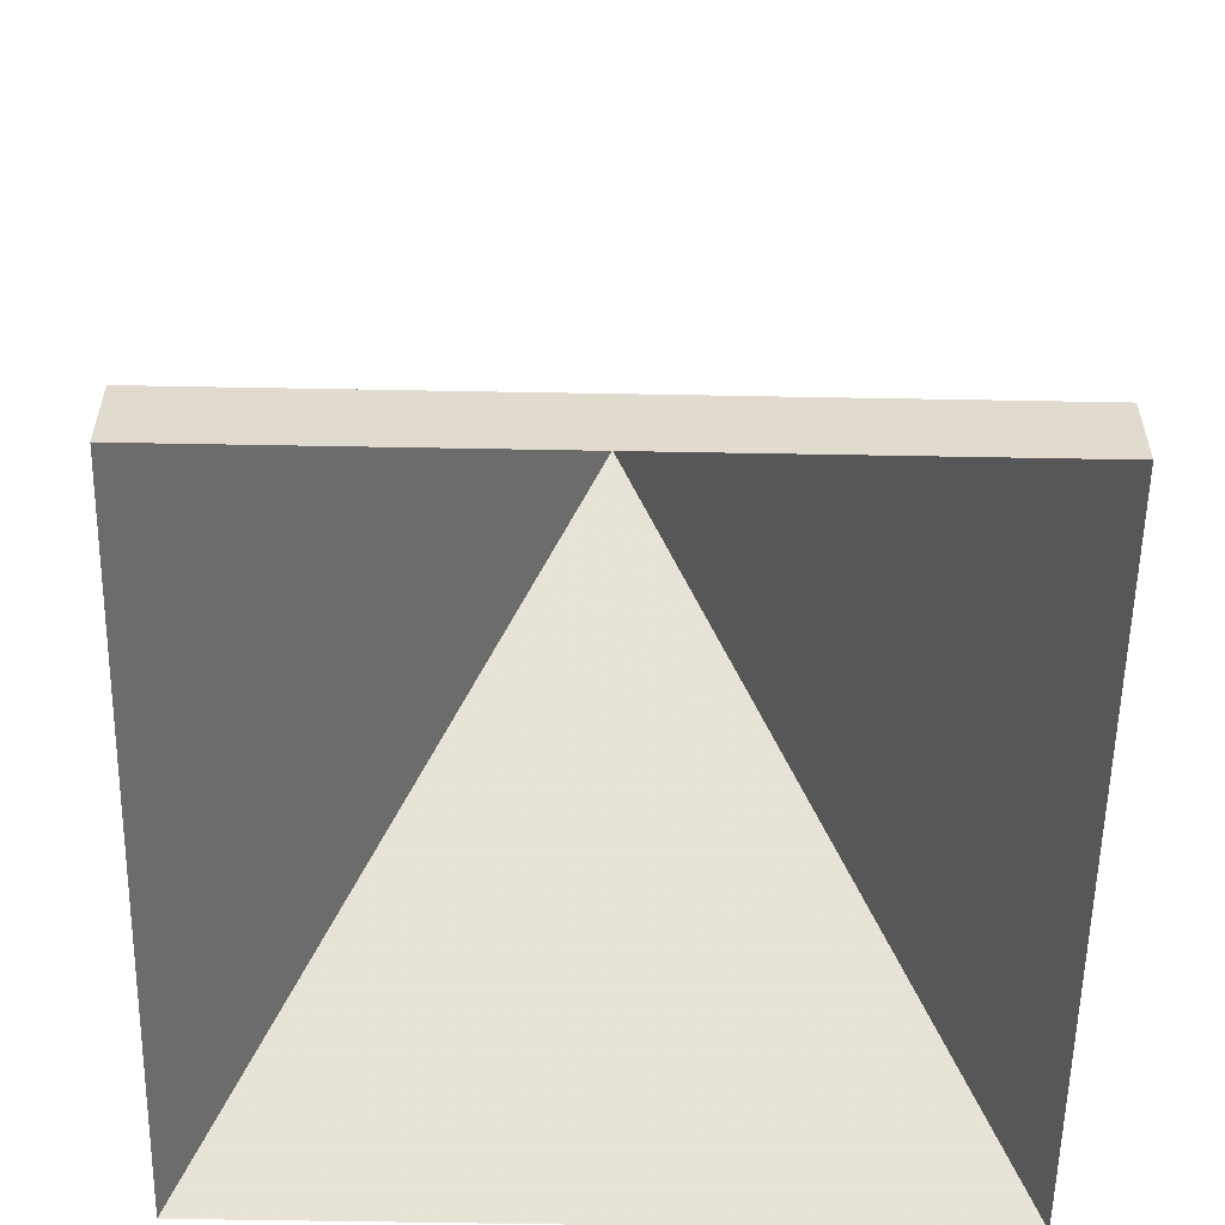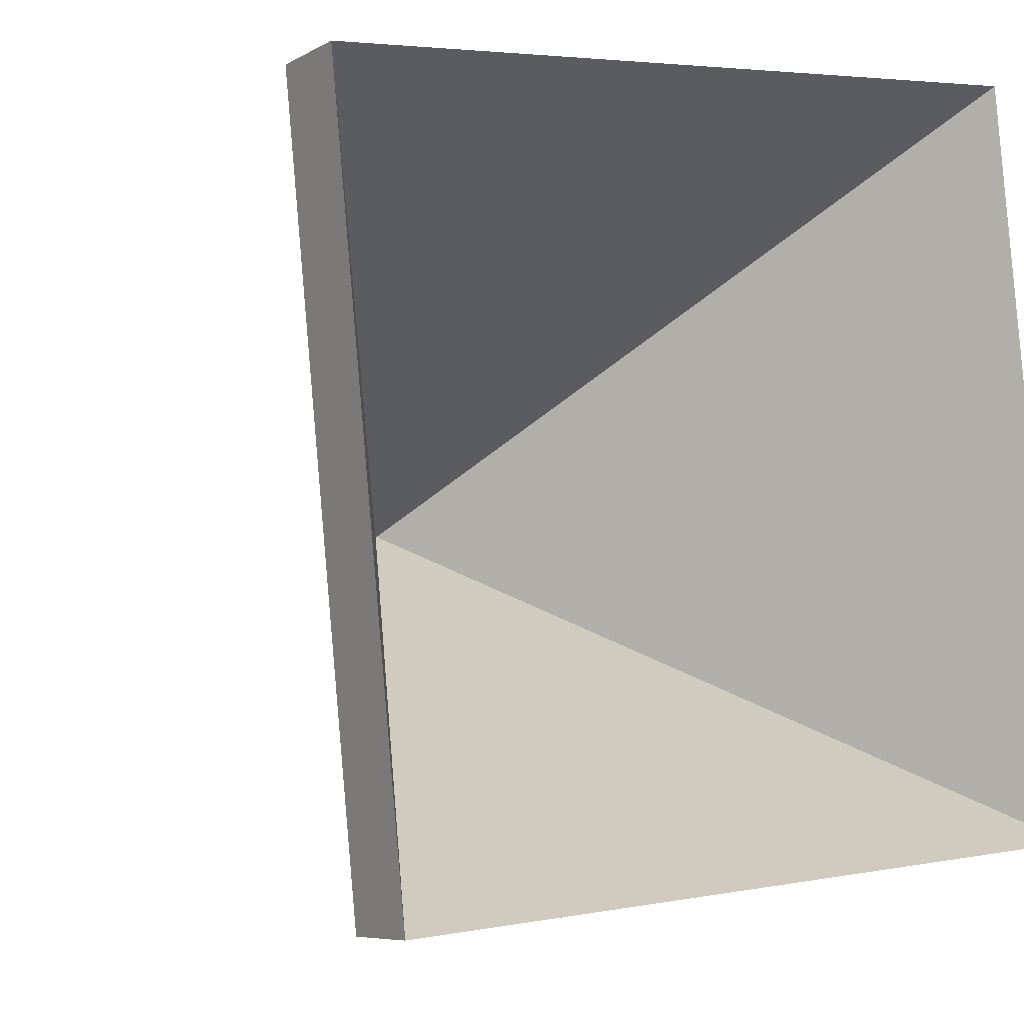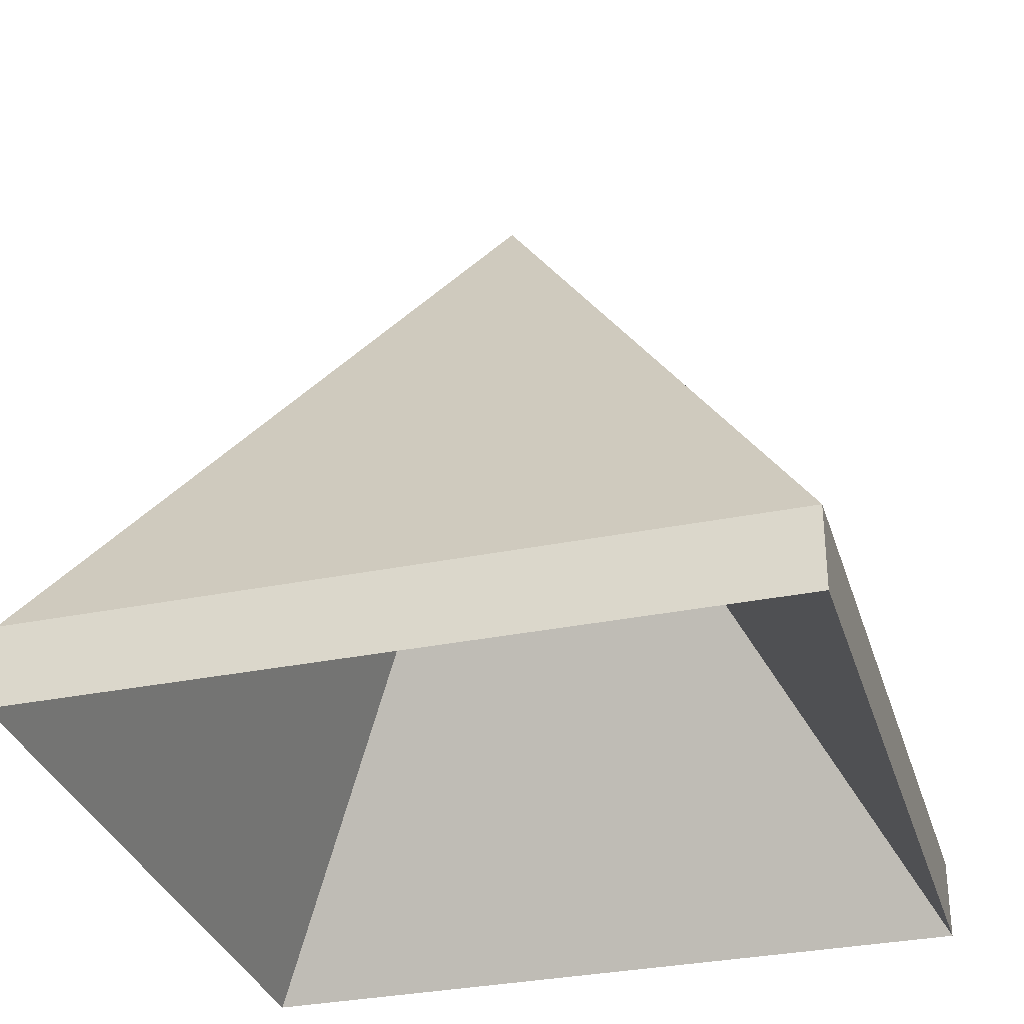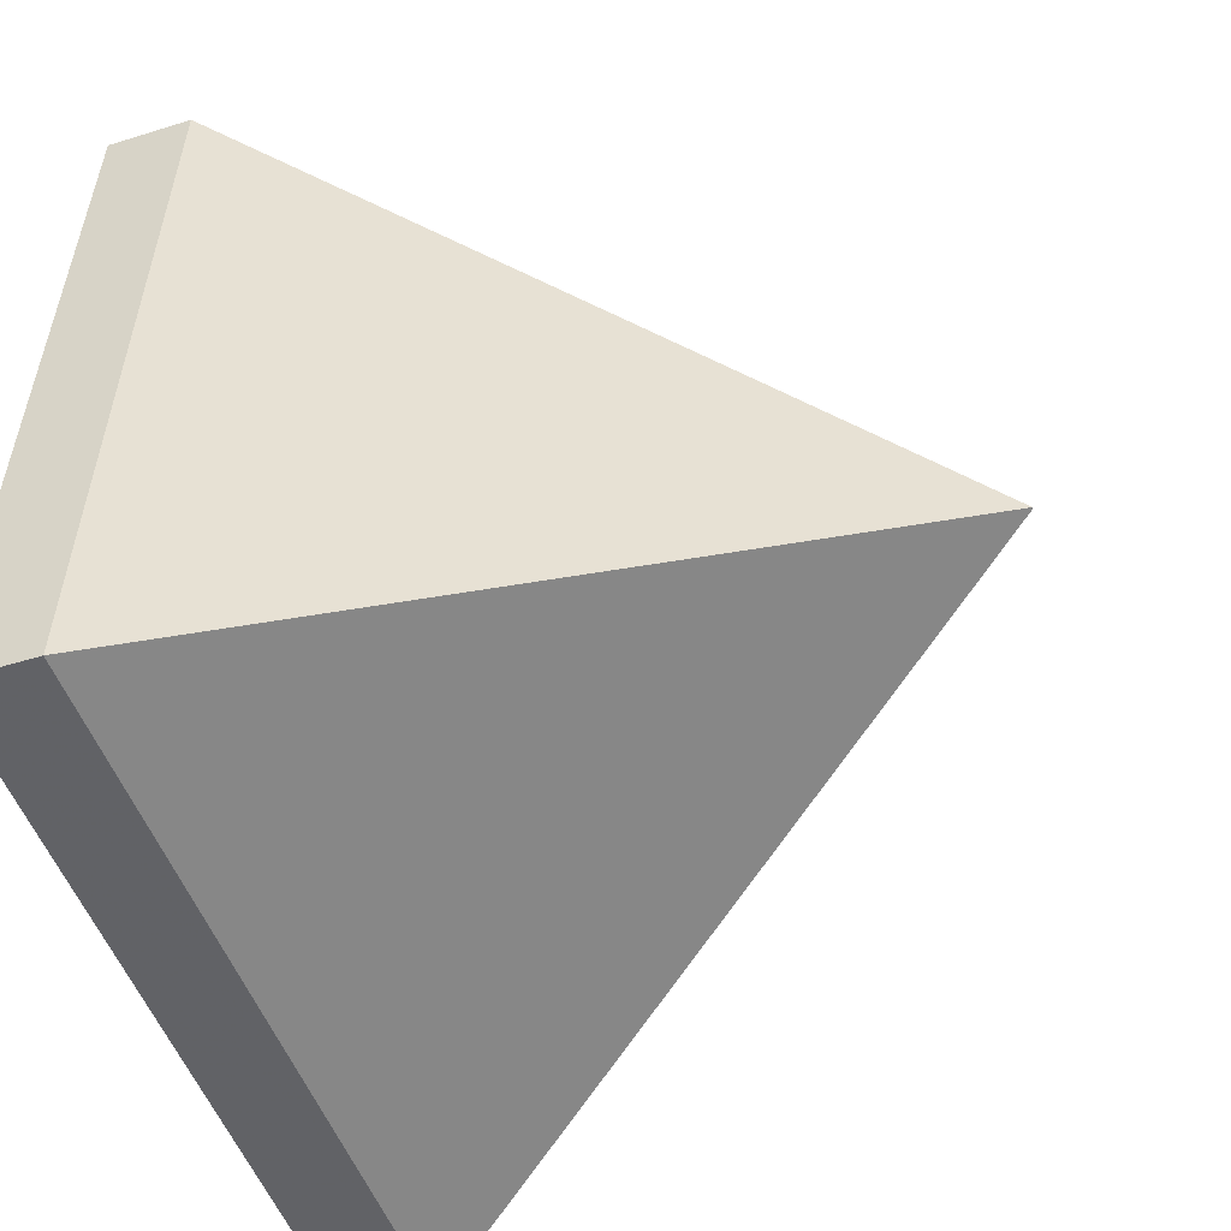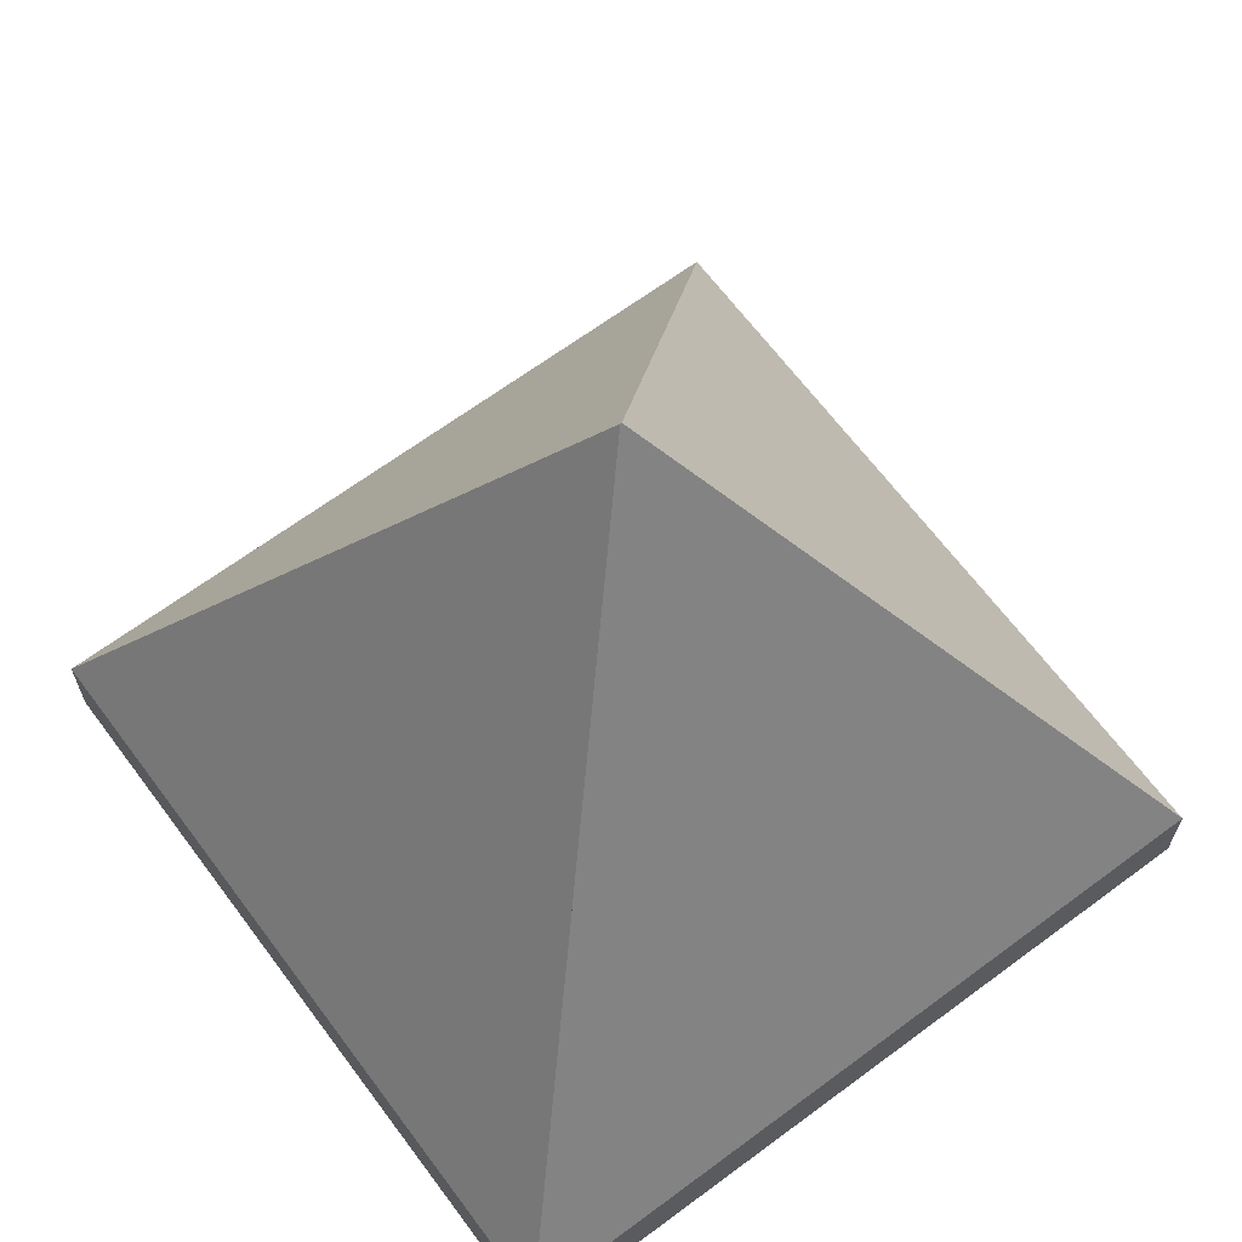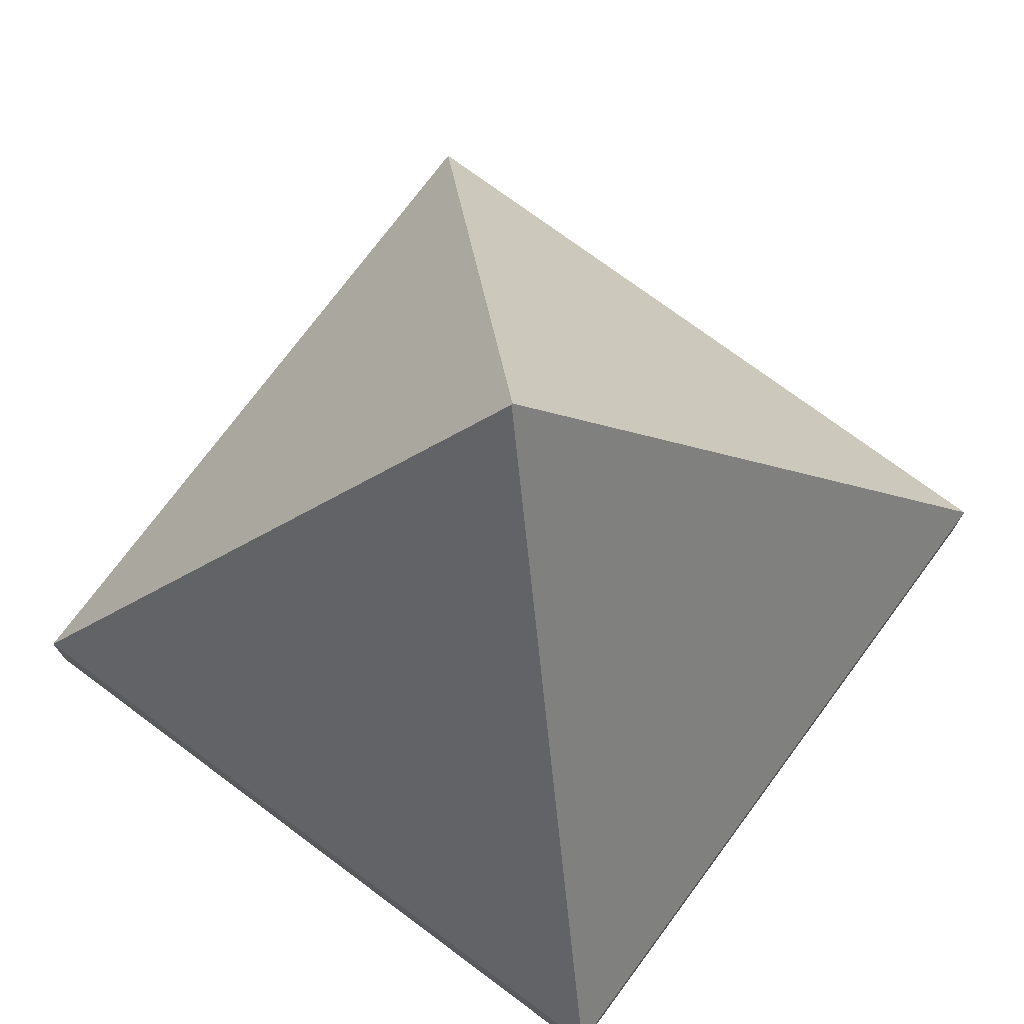
<metadata>
{"format":"obj","ext":"obj","renderer":"f3d","projection":"perspective","resolution":1024,"background":"white","views":[{"elev":-56.8,"azim":-96.9,"up":"+Y"},{"elev":-6.7,"azim":-32.4,"up":"+Z"},{"elev":-32.1,"azim":-169.8,"up":"+Y"},{"elev":-45.4,"azim":109.9,"up":"+Z"},{"elev":66.0,"azim":137.5,"up":"+Y"},{"elev":74.5,"azim":120.8,"up":"+Y"}]}
</metadata>
<code>
v -5.085 0.1834 -4.901
v -5.067 0.1541 -4.916
v -5.067 0.1504 -4.916
v -5.085 0.1797 -4.901
v -5.067 0.1541 -4.916
v -5.07 0.1541 -4.882
v -5.07 0.1504 -4.882
v -5.067 0.1504 -4.916
v -5.07 0.1541 -4.882
v -5.085 0.1834 -4.901
v -5.085 0.1797 -4.901
v -5.07 0.1504 -4.882
v -5.067 0.1541 -4.916
v -5.085 0.1834 -4.901
v -5.07 0.1541 -4.882
v -5.07 0.1504 -4.882
v -5.085 0.1797 -4.901
v -5.067 0.1504 -4.916
v -5.085 0.1834 -4.901
v -5.1 0.1541 -4.919
v -5.1 0.1504 -4.919
v -5.085 0.1797 -4.901
v -5.085 0.1834 -4.901
v -5.085 0.1834 -4.901
v -5.085 0.1797 -4.901
v -5.085 0.1797 -4.901
v -5.1 0.1541 -4.919
v -5.067 0.1541 -4.916
v -5.067 0.1504 -4.916
v -5.1 0.1504 -4.919
v -5.067 0.1541 -4.916
v -5.085 0.1834 -4.901
v -5.085 0.1797 -4.901
v -5.067 0.1504 -4.916
v -5.085 0.1834 -4.901
v -5.085 0.1834 -4.901
v -5.067 0.1541 -4.916
v -5.1 0.1541 -4.919
v -5.067 0.1504 -4.916
v -5.085 0.1797 -4.901
v -5.085 0.1797 -4.901
v -5.1 0.1504 -4.919
v -5.085 0.1834 -4.901
v -5.104 0.1541 -4.886
v -5.104 0.1504 -4.886
v -5.085 0.1797 -4.901
v -5.104 0.1541 -4.886
v -5.1 0.1541 -4.919
v -5.1 0.1504 -4.919
v -5.104 0.1504 -4.886
v -5.1 0.1541 -4.919
v -5.085 0.1834 -4.901
v -5.085 0.1797 -4.901
v -5.1 0.1504 -4.919
v -5.104 0.1541 -4.886
v -5.085 0.1834 -4.901
v -5.1 0.1541 -4.919
v -5.1 0.1504 -4.919
v -5.085 0.1797 -4.901
v -5.104 0.1504 -4.886
v -5.085 0.1834 -4.901
v -5.07 0.1541 -4.882
v -5.07 0.1504 -4.882
v -5.085 0.1797 -4.901
v -5.085 0.1834 -4.901
v -5.085 0.1834 -4.901
v -5.085 0.1797 -4.901
v -5.085 0.1797 -4.901
v -5.07 0.1541 -4.882
v -5.104 0.1541 -4.886
v -5.104 0.1504 -4.886
v -5.07 0.1504 -4.882
v -5.104 0.1541 -4.886
v -5.085 0.1834 -4.901
v -5.085 0.1797 -4.901
v -5.104 0.1504 -4.886
v -5.085 0.1834 -4.901
v -5.085 0.1834 -4.901
v -5.104 0.1541 -4.886
v -5.07 0.1541 -4.882
v -5.104 0.1504 -4.886
v -5.085 0.1797 -4.901
v -5.085 0.1797 -4.901
v -5.07 0.1504 -4.882
f 1 2 3
f 1 3 4
f 5 6 7
f 5 7 8
f 9 10 11
f 9 11 12
f 13 14 15
f 16 17 18
f 19 20 21
f 19 21 22
f 23 24 25
f 23 25 26
f 27 28 29
f 27 29 30
f 31 32 33
f 31 33 34
f 35 36 37
f 35 37 38
f 39 40 41
f 39 41 42
f 43 44 45
f 43 45 46
f 47 48 49
f 47 49 50
f 51 52 53
f 51 53 54
f 55 56 57
f 58 59 60
f 61 62 63
f 61 63 64
f 65 66 67
f 65 67 68
f 69 70 71
f 69 71 72
f 73 74 75
f 73 75 76
f 77 78 79
f 77 79 80
f 81 82 83
f 81 83 84

</code>
